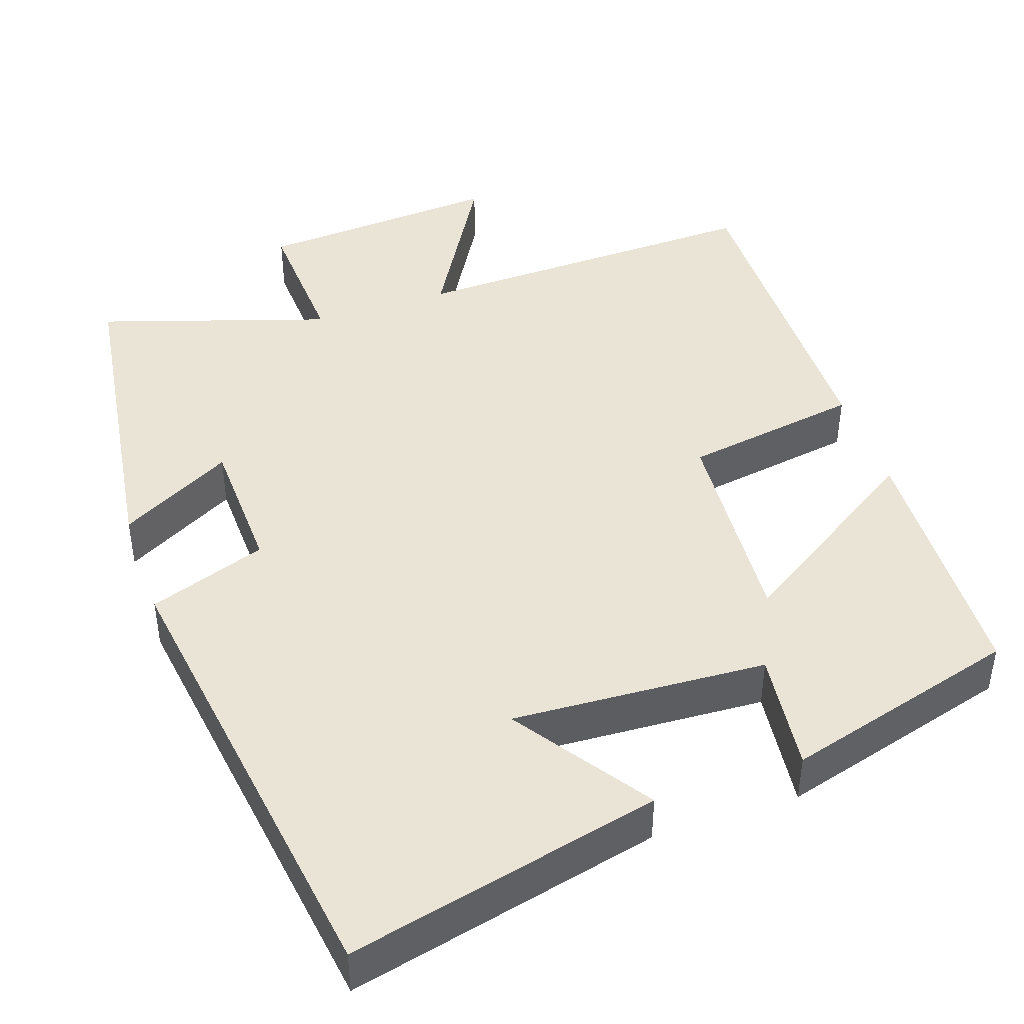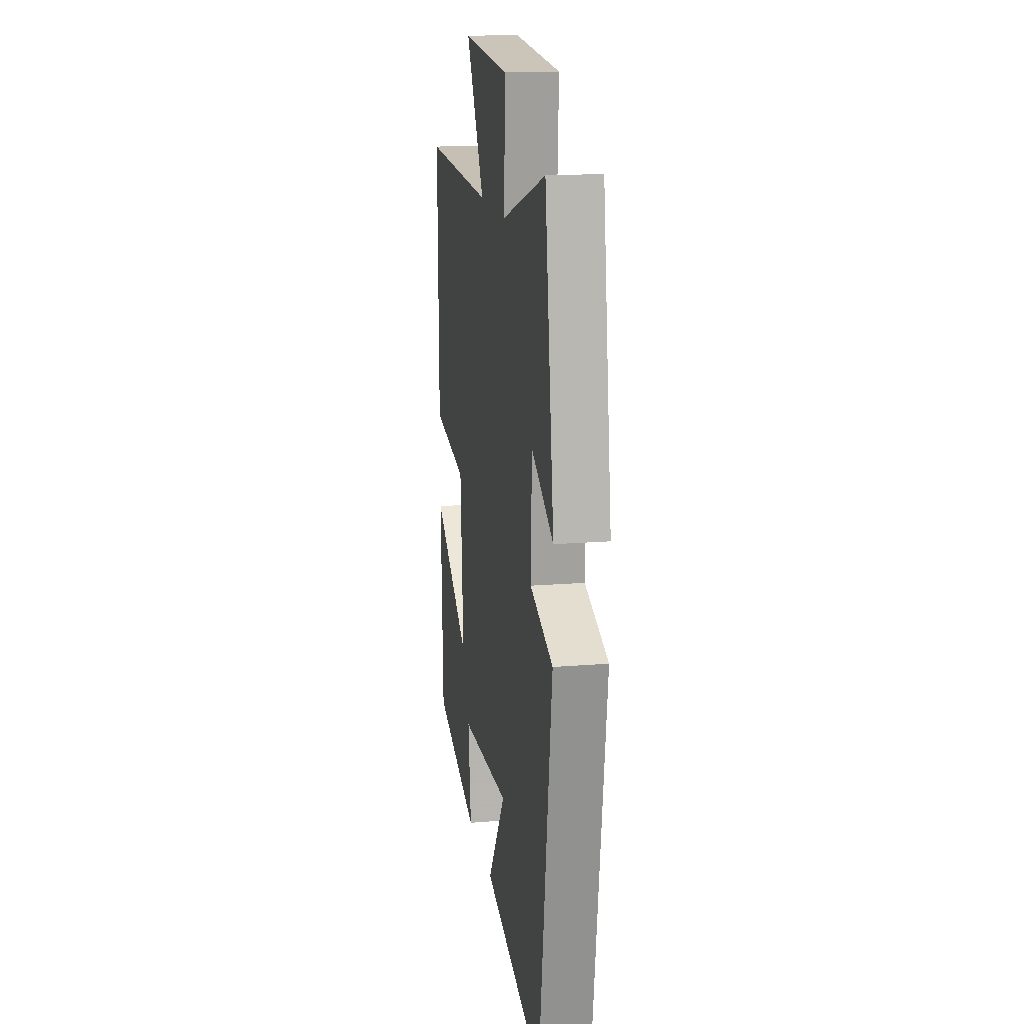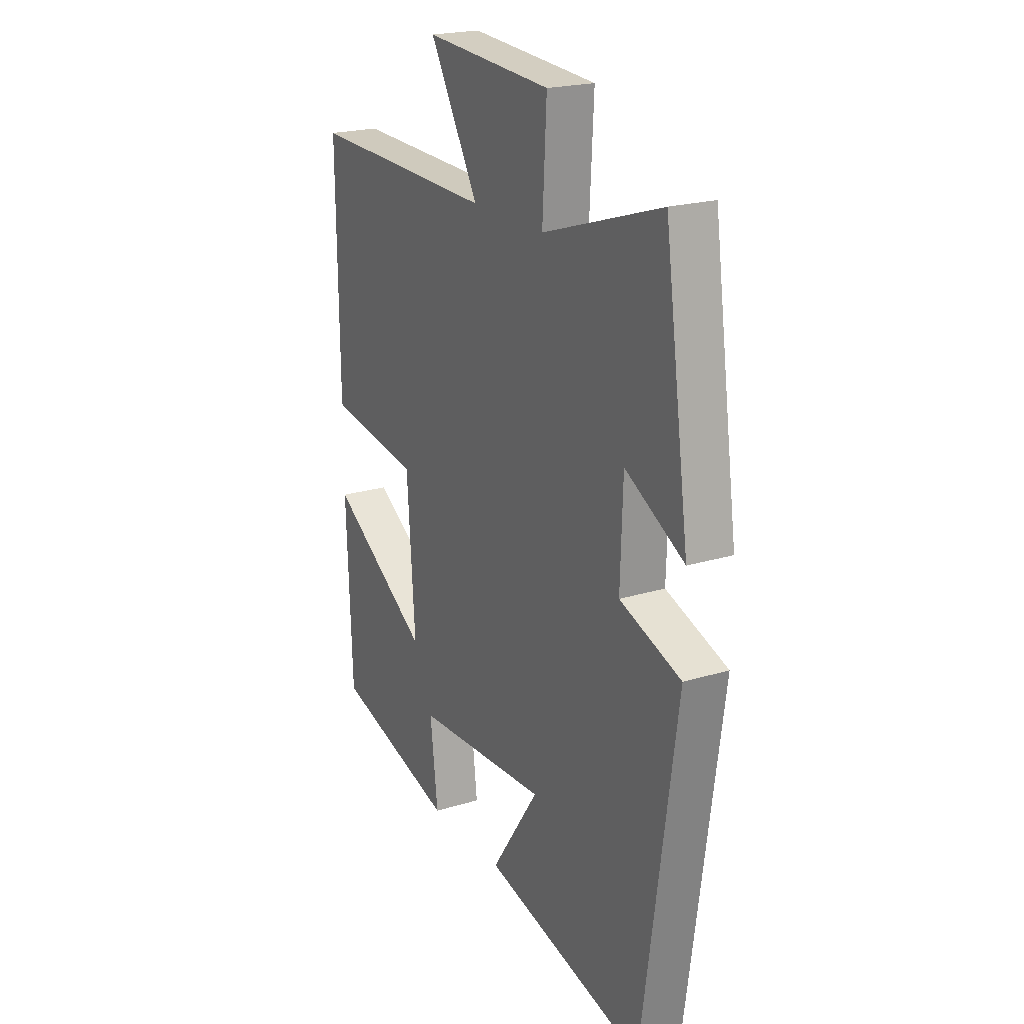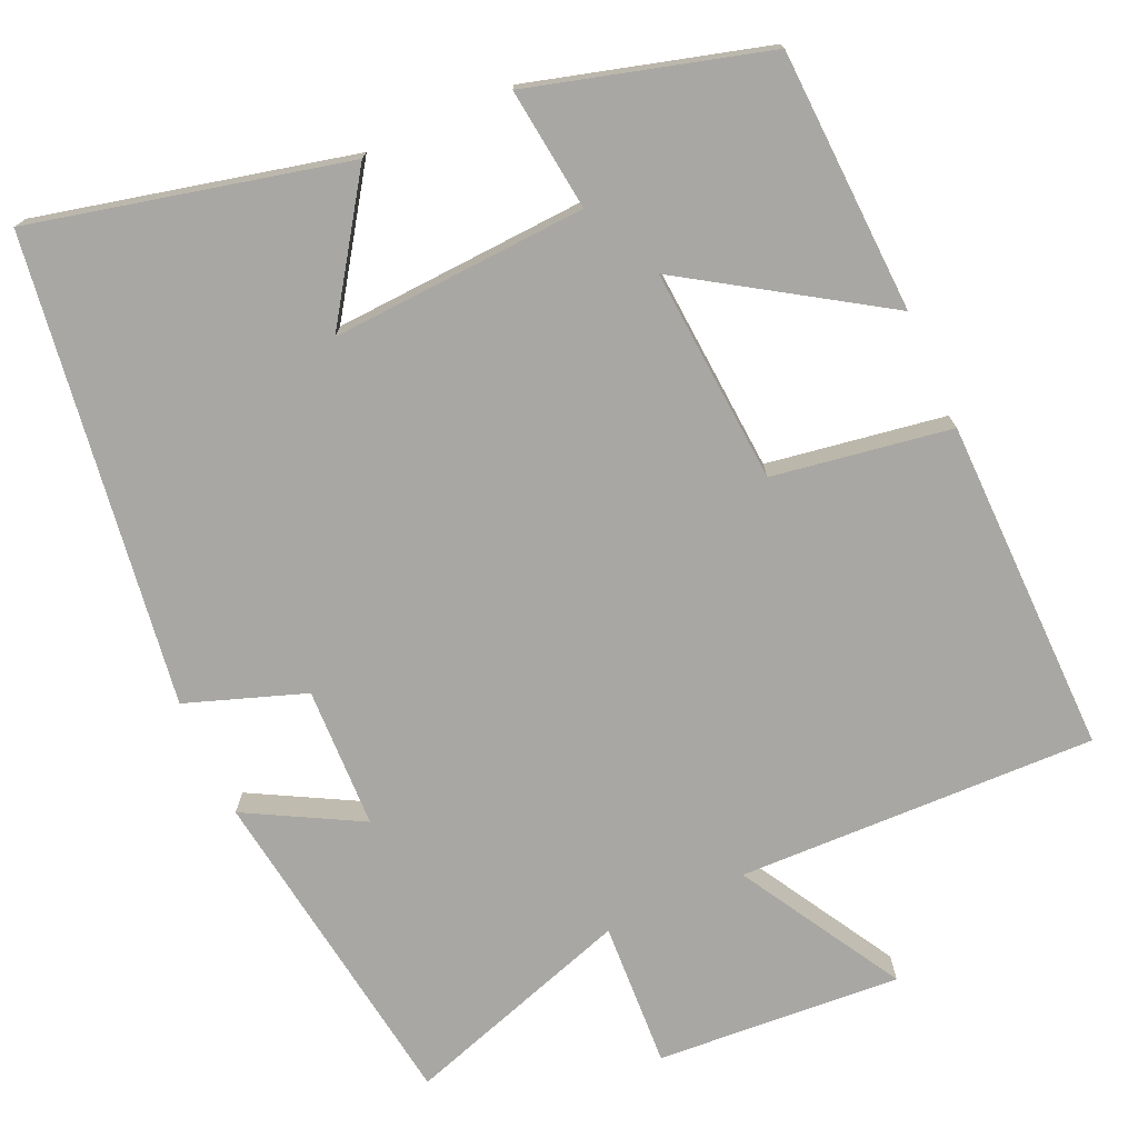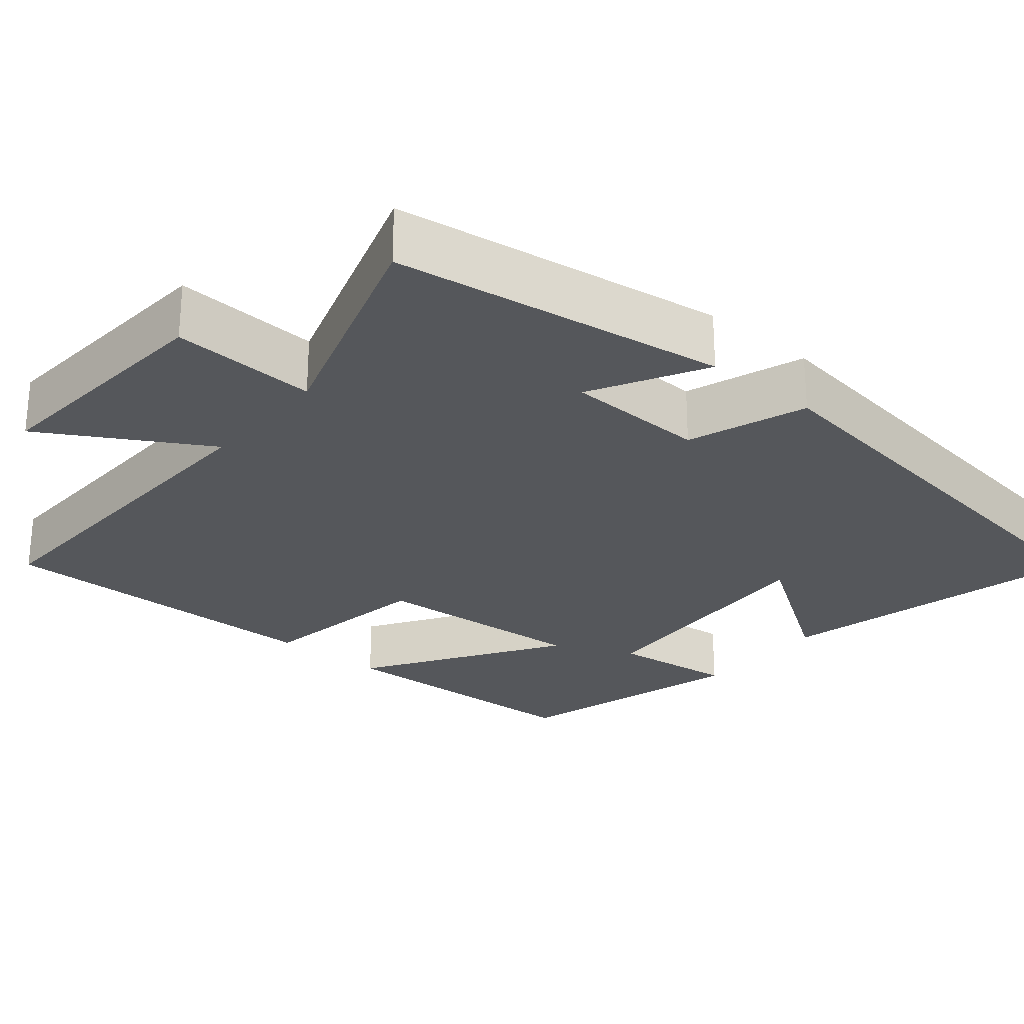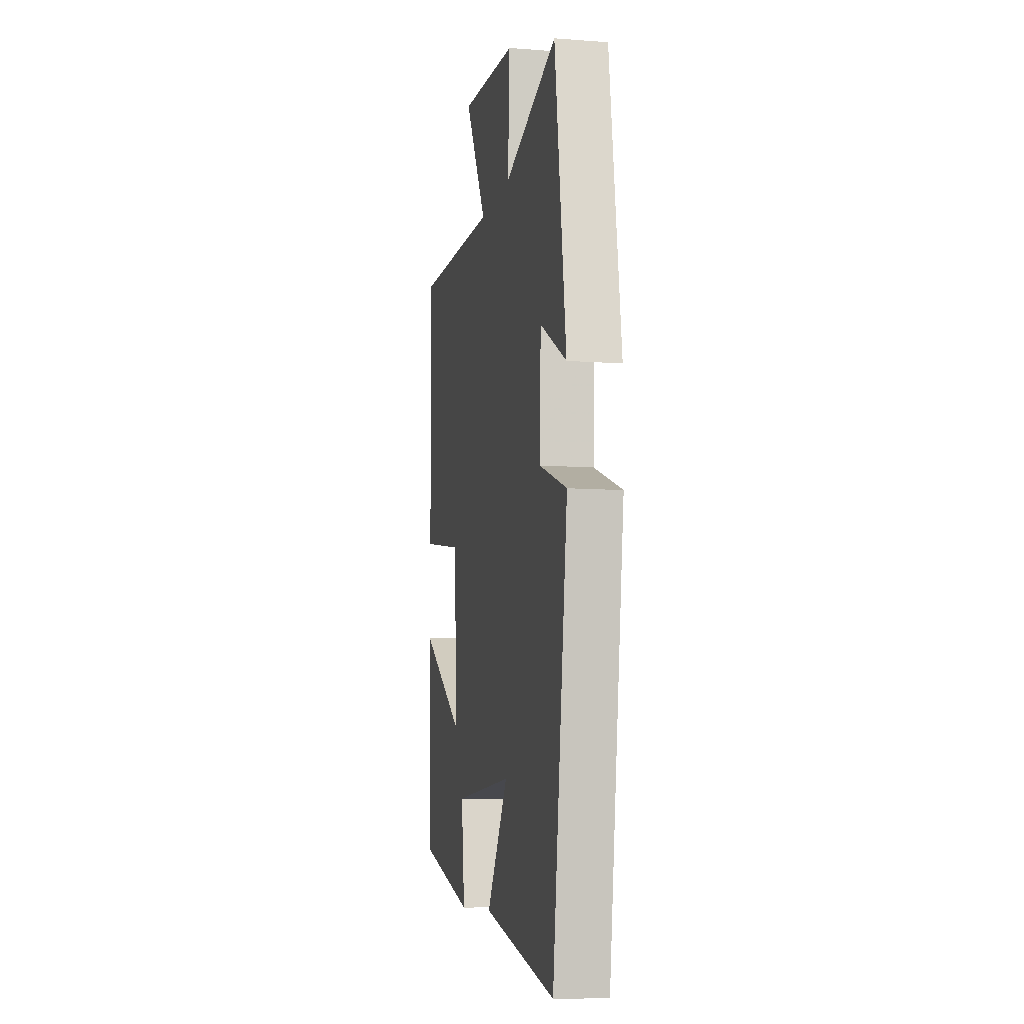
<metadata>
{"format":"obj","ext":"obj","renderer":"f3d","projection":"perspective","resolution":1024,"background":"white","views":[{"elev":43.7,"azim":161.1,"up":"+Y"},{"elev":16.4,"azim":80.4,"up":"+Z"},{"elev":21.2,"azim":61.2,"up":"+Z"},{"elev":-74.5,"azim":-155.8,"up":"+Y"},{"elev":-26.5,"azim":50.1,"up":"+Y"},{"elev":-8.8,"azim":78.5,"up":"+Z"}]}
</metadata>
<code>
v -0.486 0.07 -0.415
v -0.5 0.07 -0.075
v -0.25 0.07 -0.236
v -0.27 0.07 0.042
v -0.5 0.07 0.079
v -0.505 0.07 0.513
v -0.042 0.07 0.5
v -0.164 0.07 0.71
v 0.152 0.07 0.688
v 0.142 0.07 0.5
v 0.438 0.07 0.596
v 0.5 0.07 0.165
v 0.353 0.07 0.245
v 0.347 0.07 0.063
v 0.5 0.07 0.009
v 0.415 0.07 -0.595
v 0.01 0.07 -0.5
v 0.129 0.07 -0.324
v -0.201 0.07 -0.342
v -0.182 0.07 -0.5
v -0.486 0 -0.415
v -0.5 0 -0.075
v -0.25 0 -0.236
v -0.27 0 0.042
v -0.5 0 0.079
v -0.505 0 0.513
v -0.042 0 0.5
v -0.164 0 0.71
v 0.152 0 0.688
v 0.142 0 0.5
v 0.438 0 0.596
v 0.5 0 0.165
v 0.353 0 0.245
v 0.347 0 0.063
v 0.5 0 0.009
v 0.415 0 -0.595
v 0.01 0 -0.5
v 0.129 0 -0.324
v -0.201 0 -0.342
v -0.182 0 -0.5
f 19 20 1 2
f 15 16 17 18
f 14 15 18 19
f 13 14 19
f 10 11 12 13
f 10 13 19
f 7 8 9 10
f 7 10 19
f 4 5 6 7
f 3 4 7 19
f 2 3 19
f 22 21 40 39
f 38 37 36 35
f 39 38 35 34
f 39 34 33
f 33 32 31 30
f 39 33 30
f 30 29 28 27
f 39 30 27
f 27 26 25 24
f 39 27 24 23
f 39 23 22
f 1 21 22 2
f 2 22 23 3
f 3 23 24 4
f 4 24 25 5
f 5 25 26 6
f 6 26 27 7
f 7 27 28 8
f 8 28 29 9
f 9 29 30 10
f 10 30 31 11
f 11 31 32 12
f 12 32 33 13
f 13 33 34 14
f 14 34 35 15
f 15 35 36 16
f 16 36 37 17
f 17 37 38 18
f 18 38 39 19
f 19 39 40 20
f 20 40 21 1

</code>
